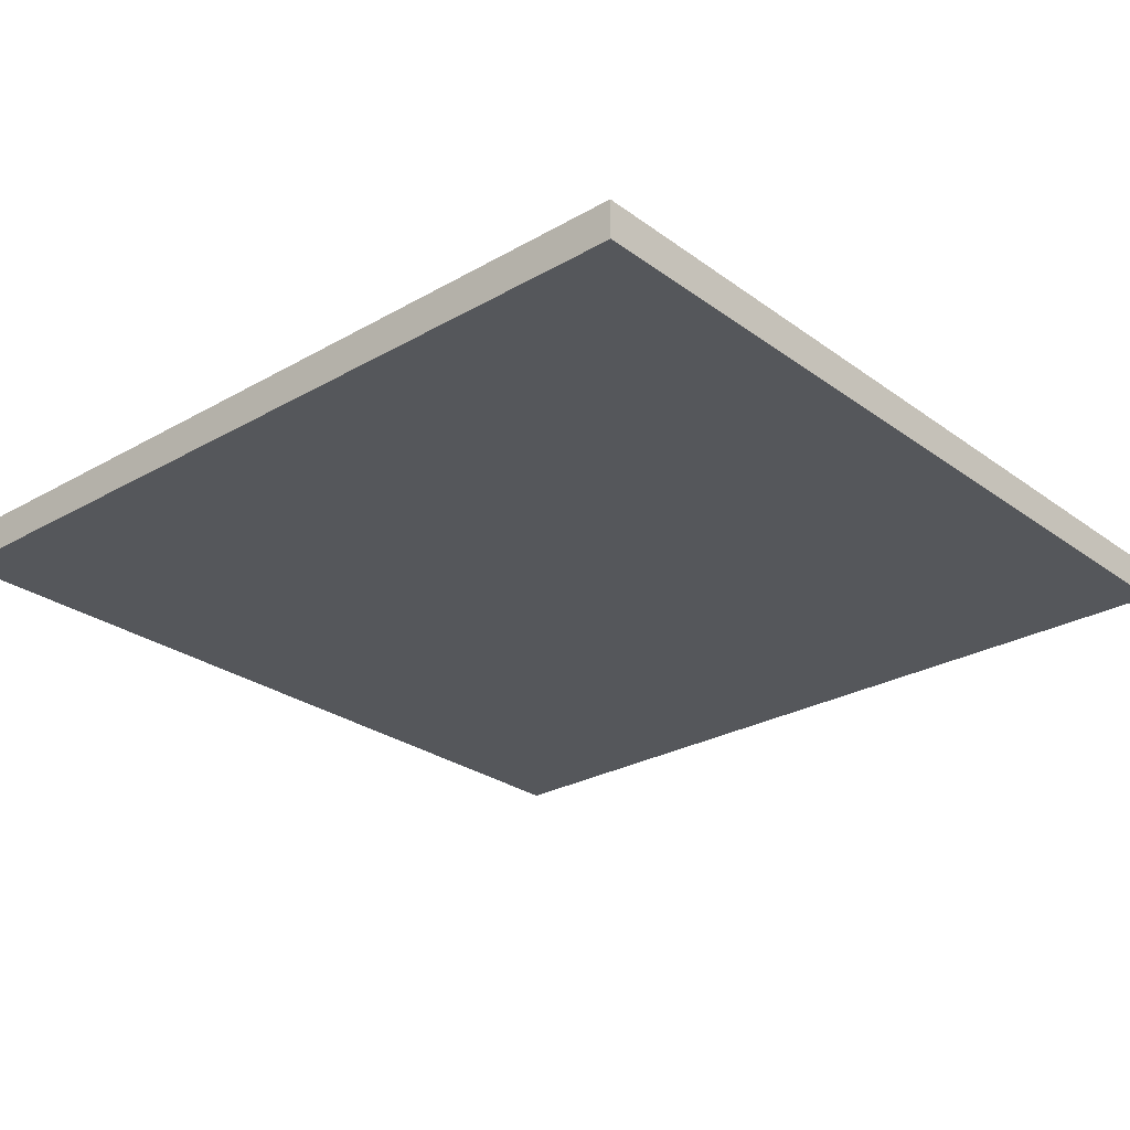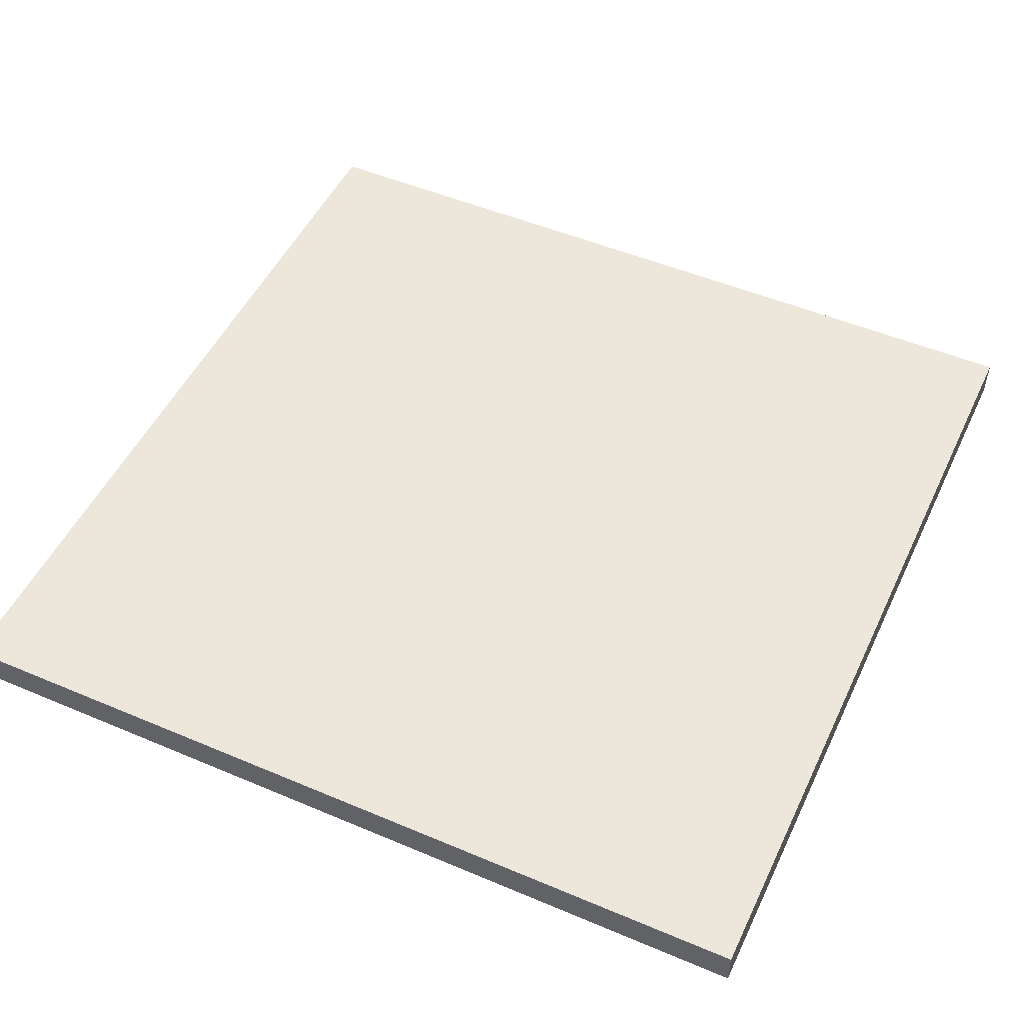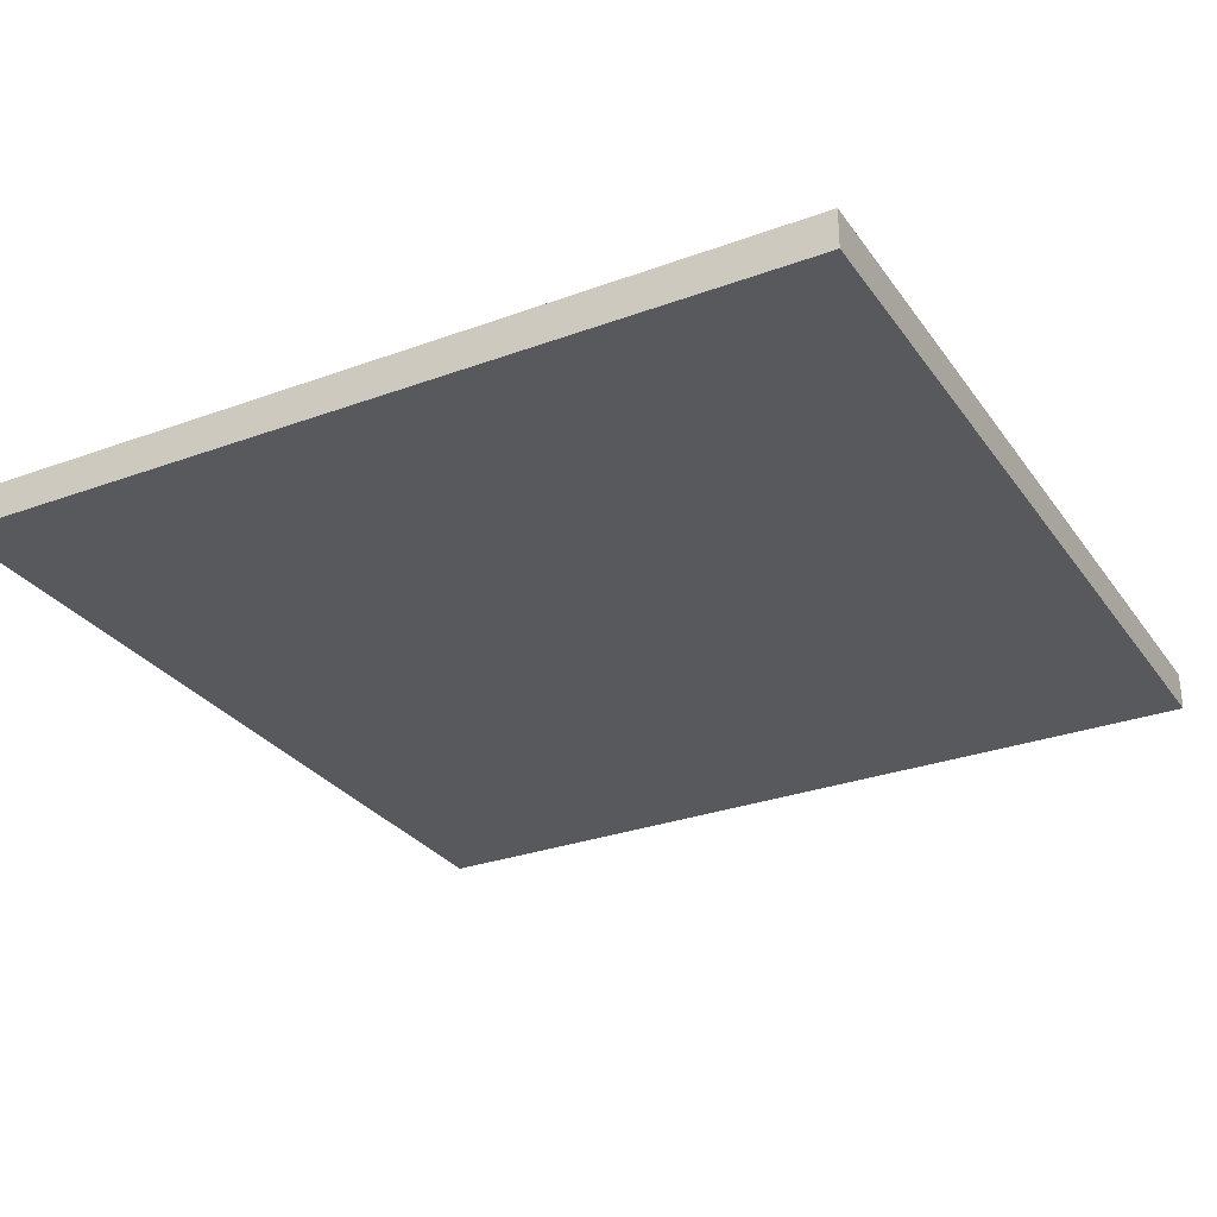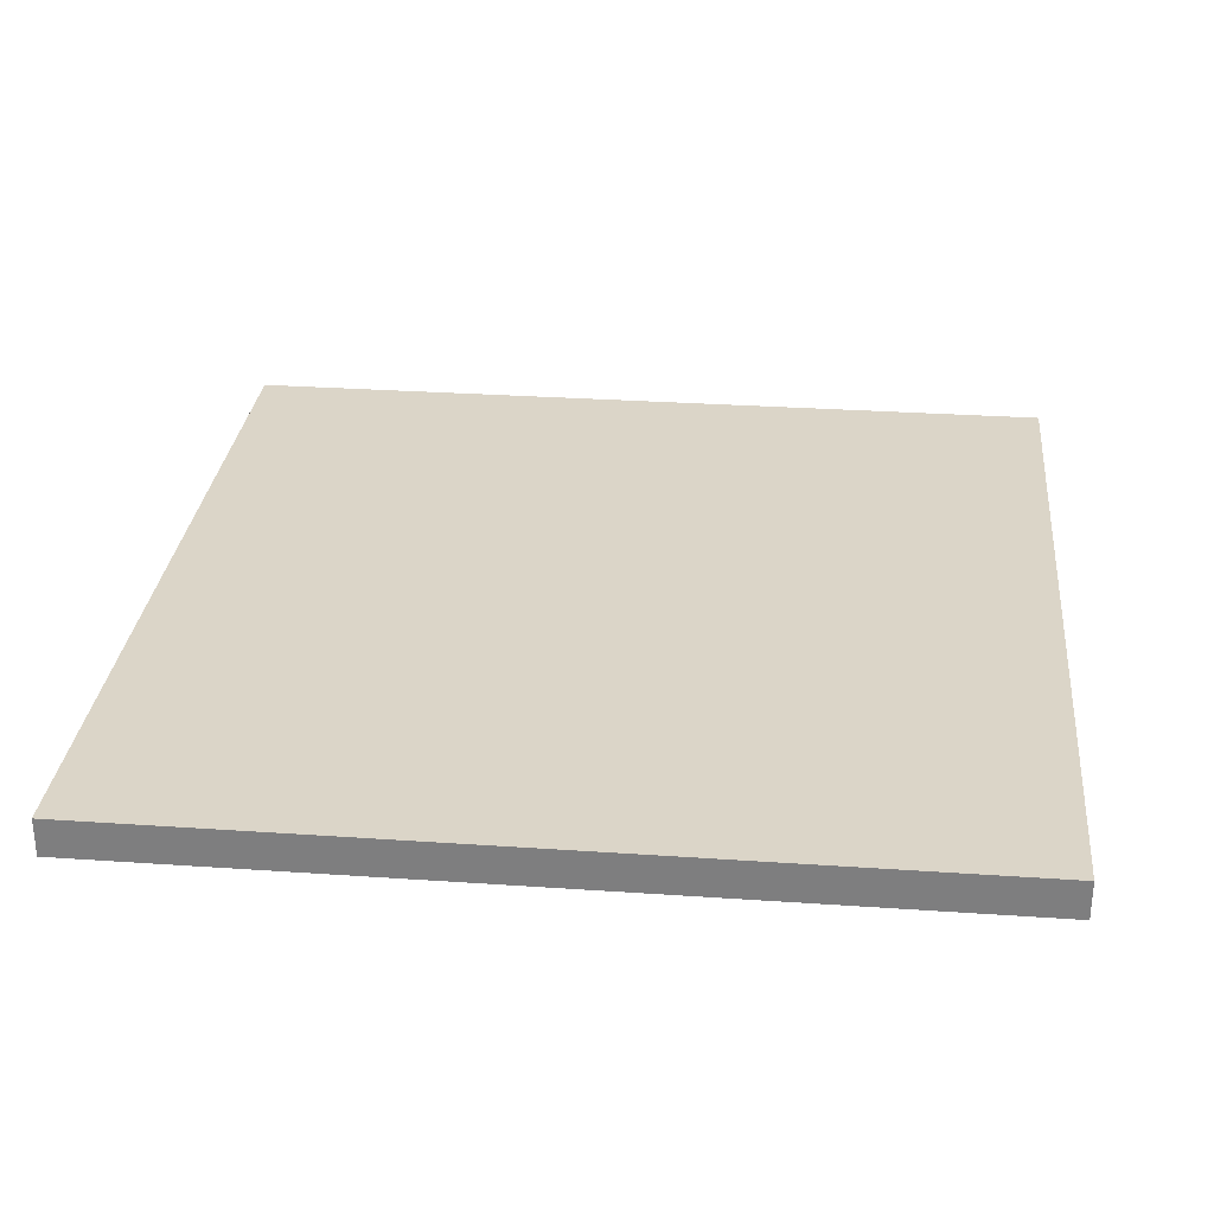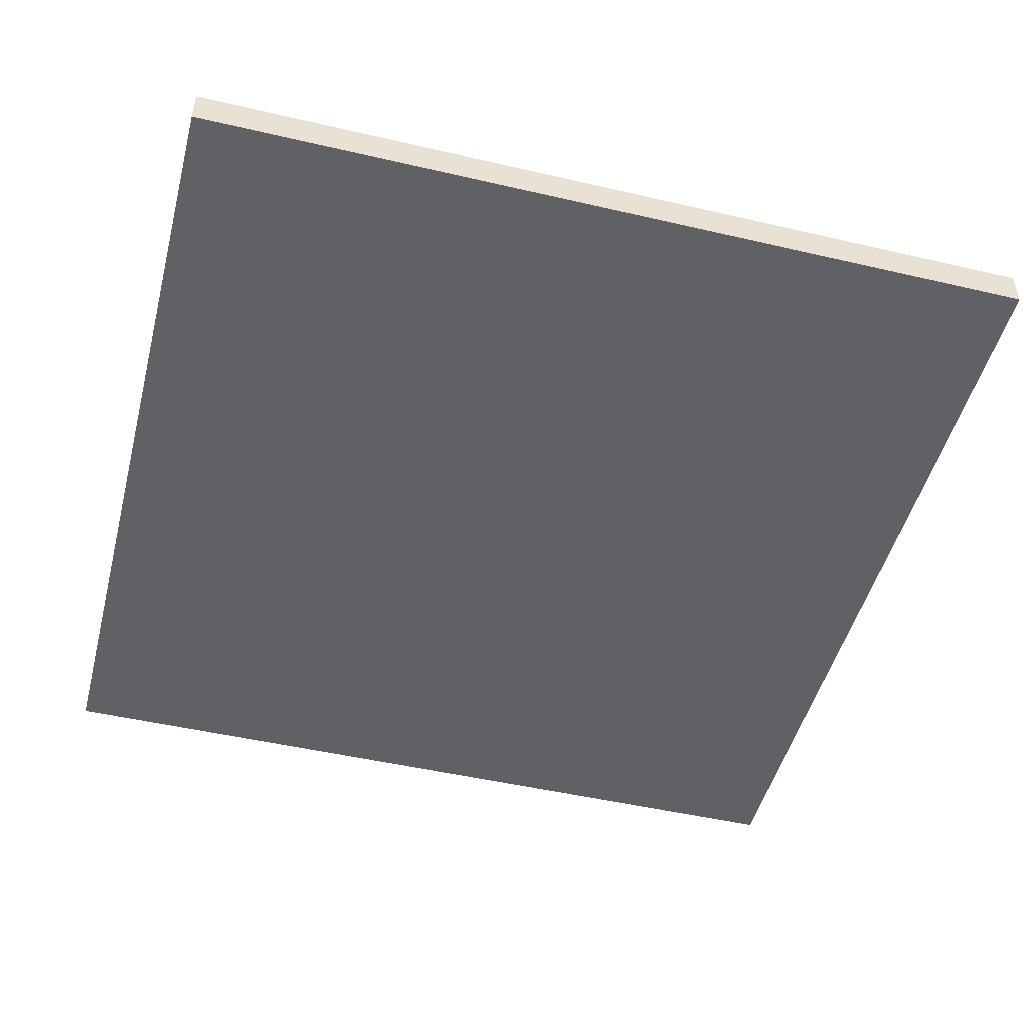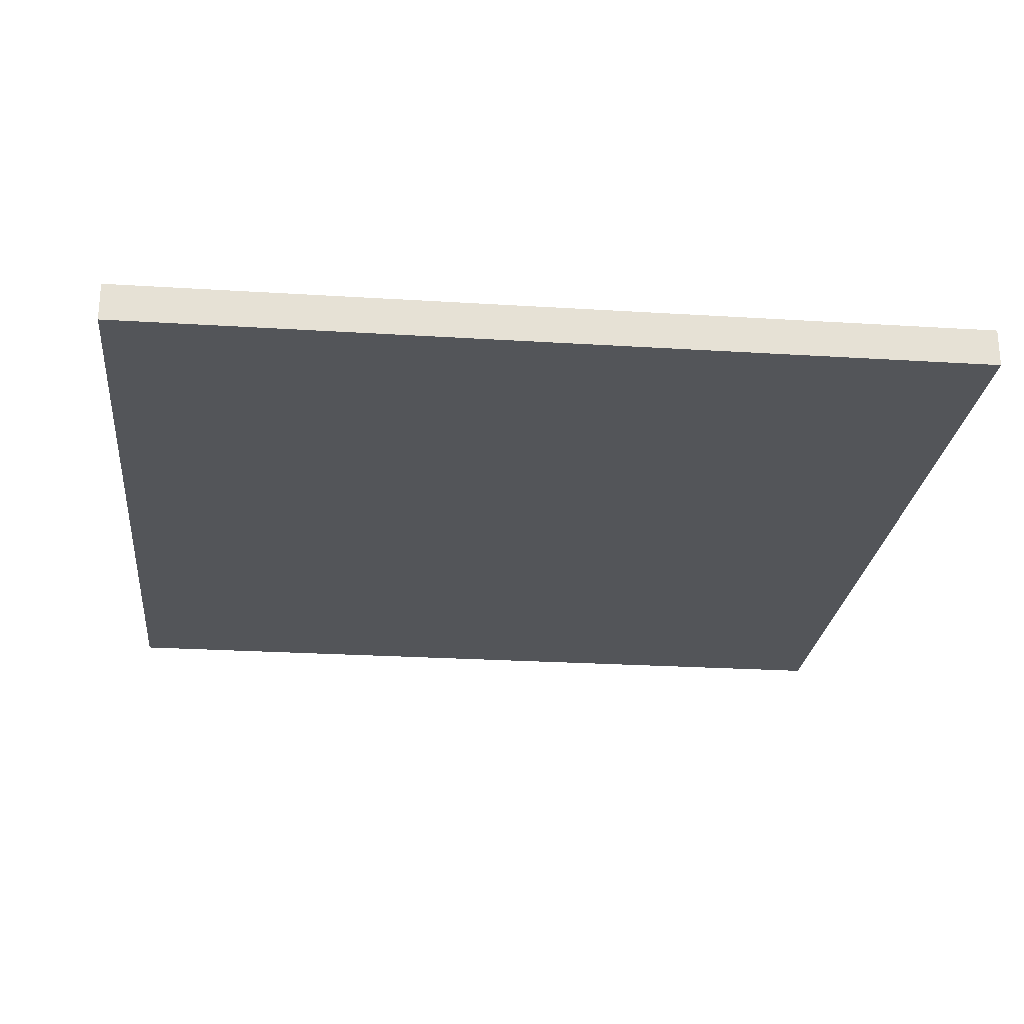
<metadata>
{"format":"obj","ext":"obj","renderer":"f3d","projection":"perspective","resolution":1024,"background":"white","views":[{"elev":-26.9,"azim":-48.4,"up":"+Y"},{"elev":50.3,"azim":-65.1,"up":"+Y"},{"elev":-29.3,"azim":-61.5,"up":"+Y"},{"elev":29.6,"azim":-84.2,"up":"+Y"},{"elev":-48.7,"azim":-14.5,"up":"+Y"},{"elev":-24.5,"azim":-5.9,"up":"+Y"}]}
</metadata>
<code>
o Grass02_Grass02.001
v -22.5 1 22.5
v 22.5 1 22.5
v -22.5 1 -22.5
v 22.5 1 -22.5
v -22.5 -1 22.5
v 22.5 -1 22.5
v -22.5 -1 -22.5
v 22.5 -1 -22.5
f 1 2 4 3
f 5 7 8 6
f 4 8 7 3
f 1 5 6 2
f 2 6 8 4
f 3 7 5 1

</code>
